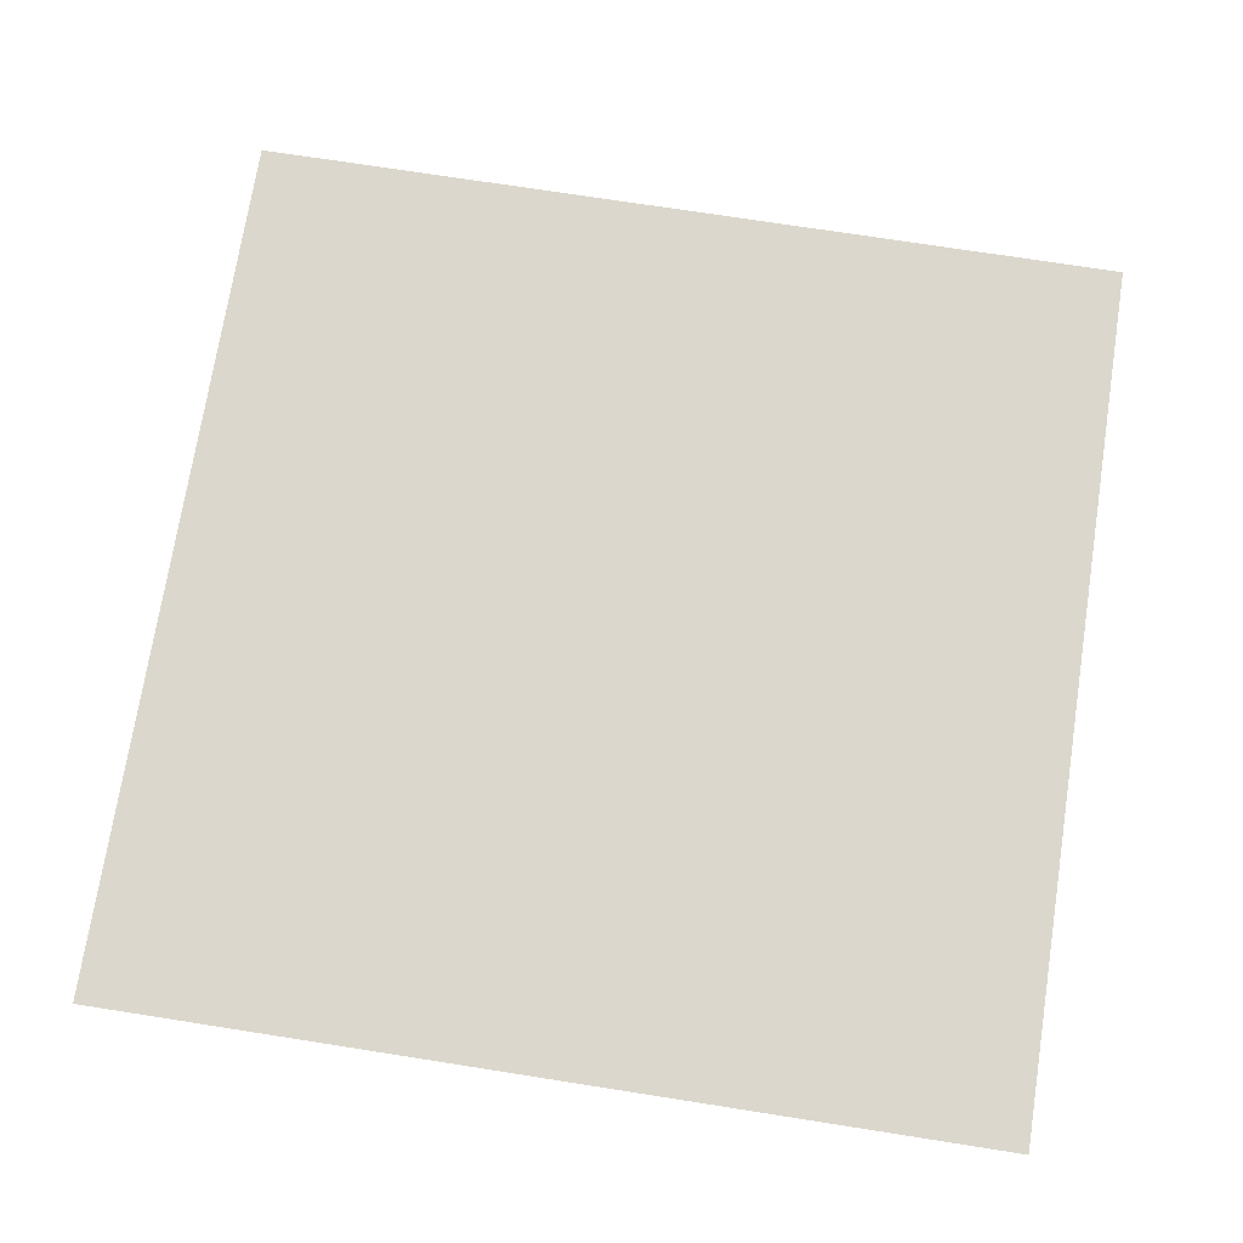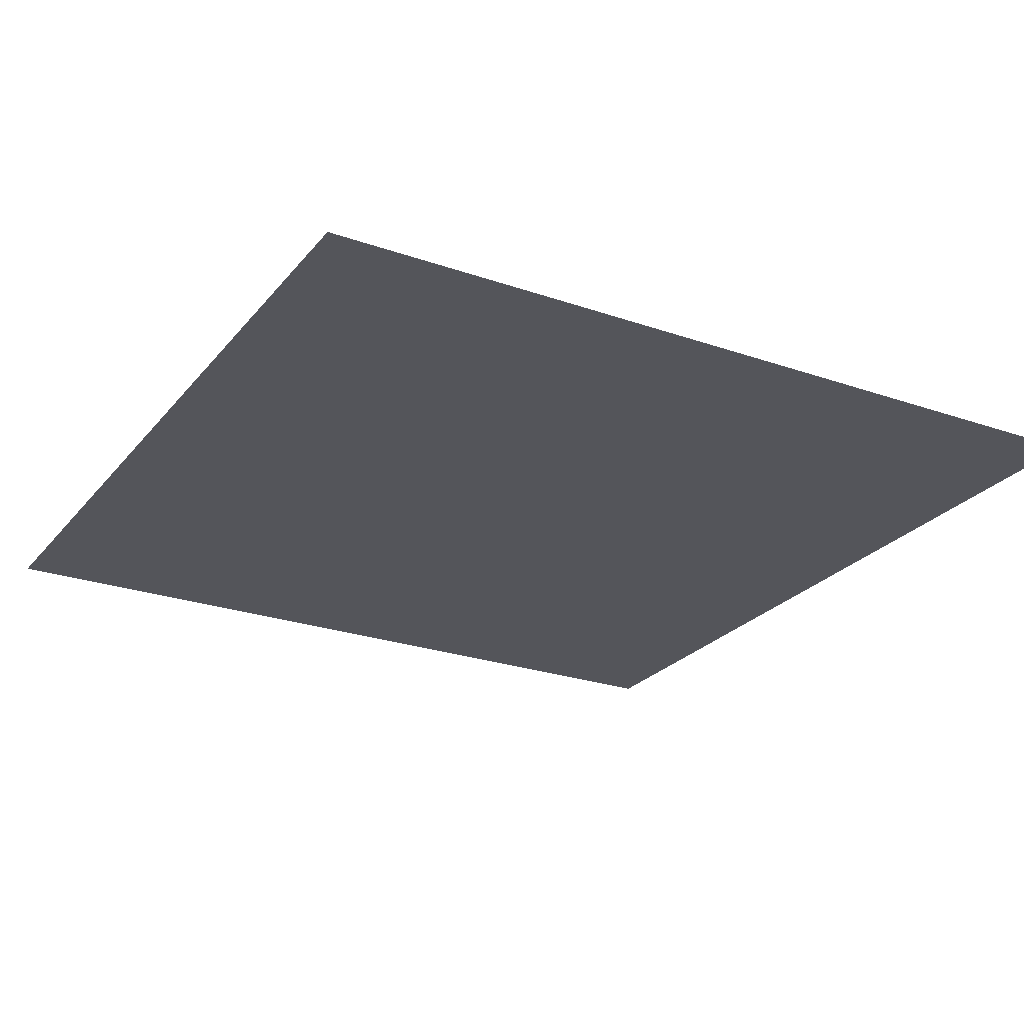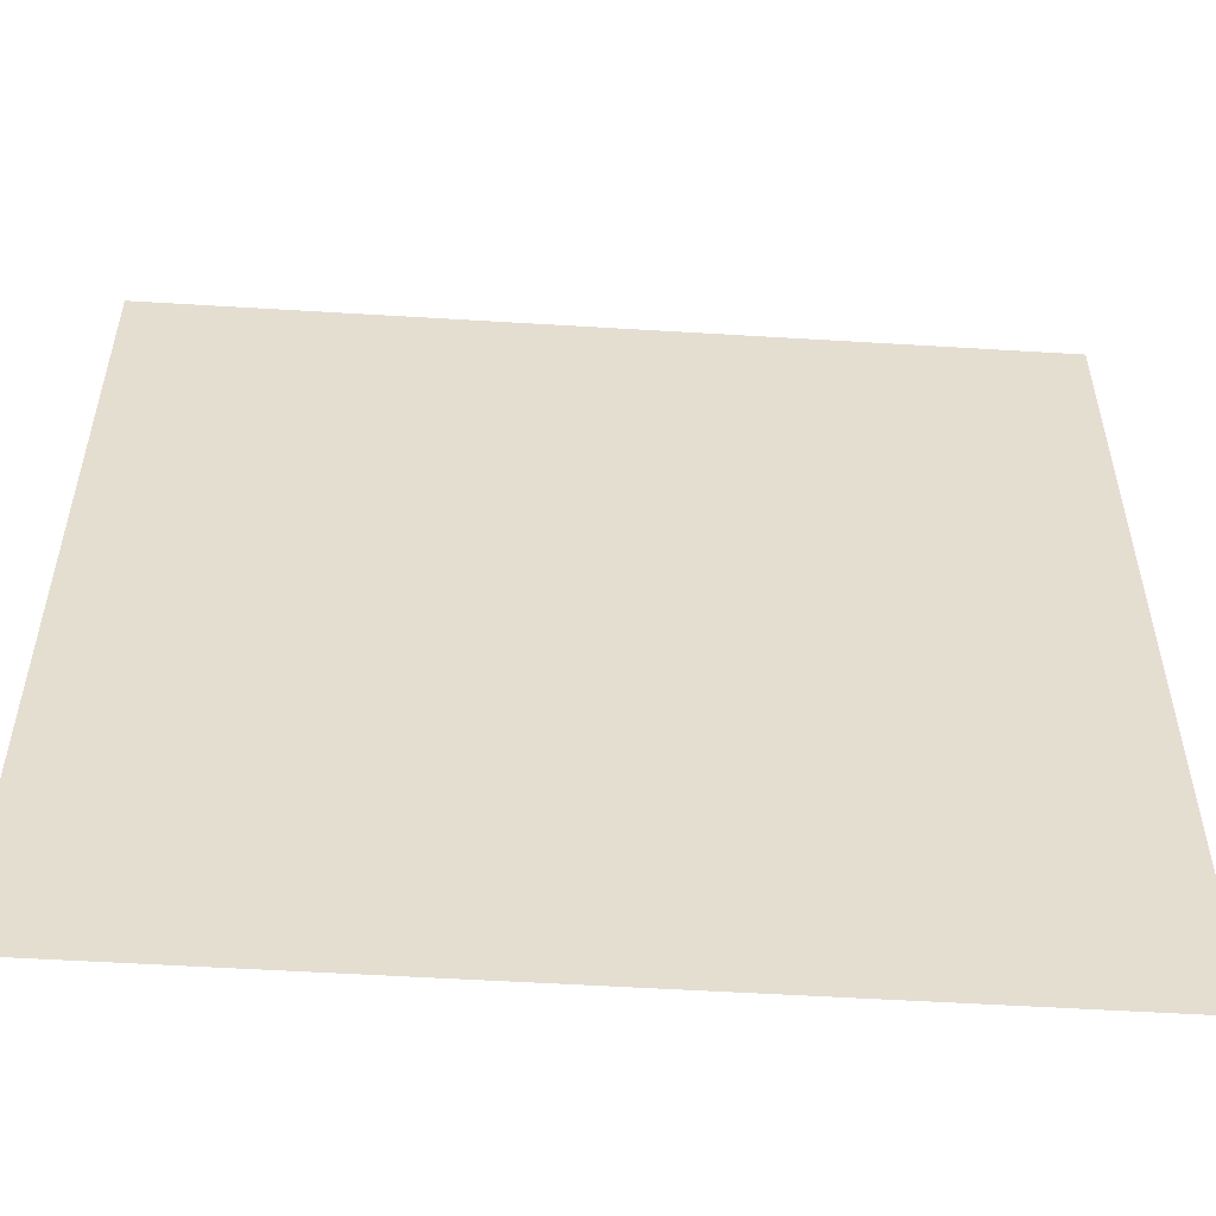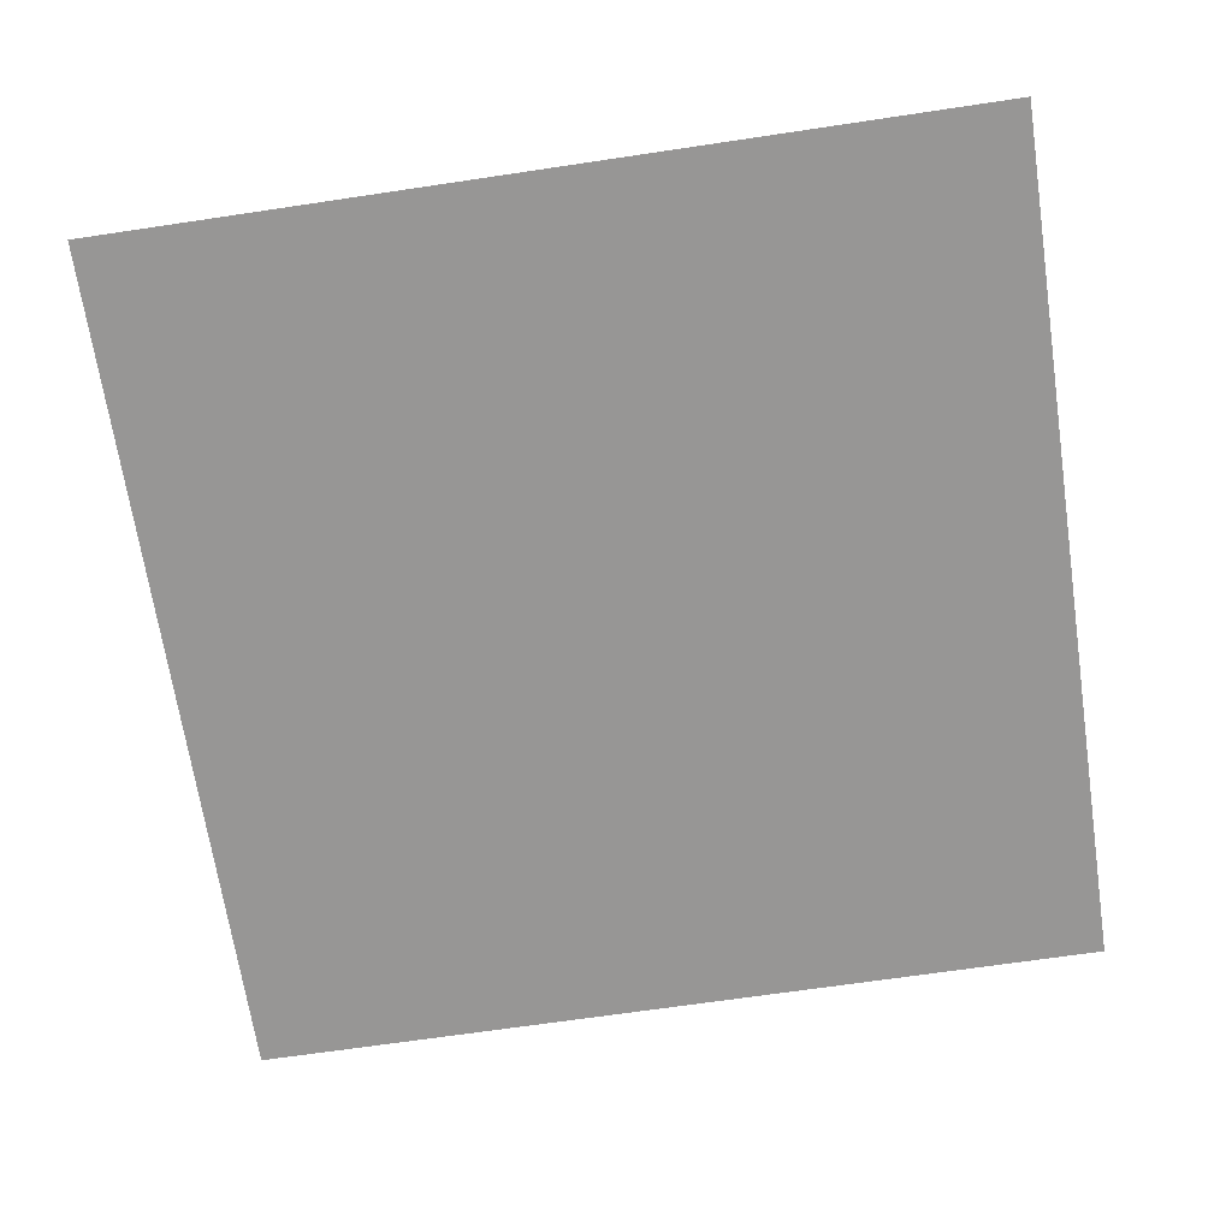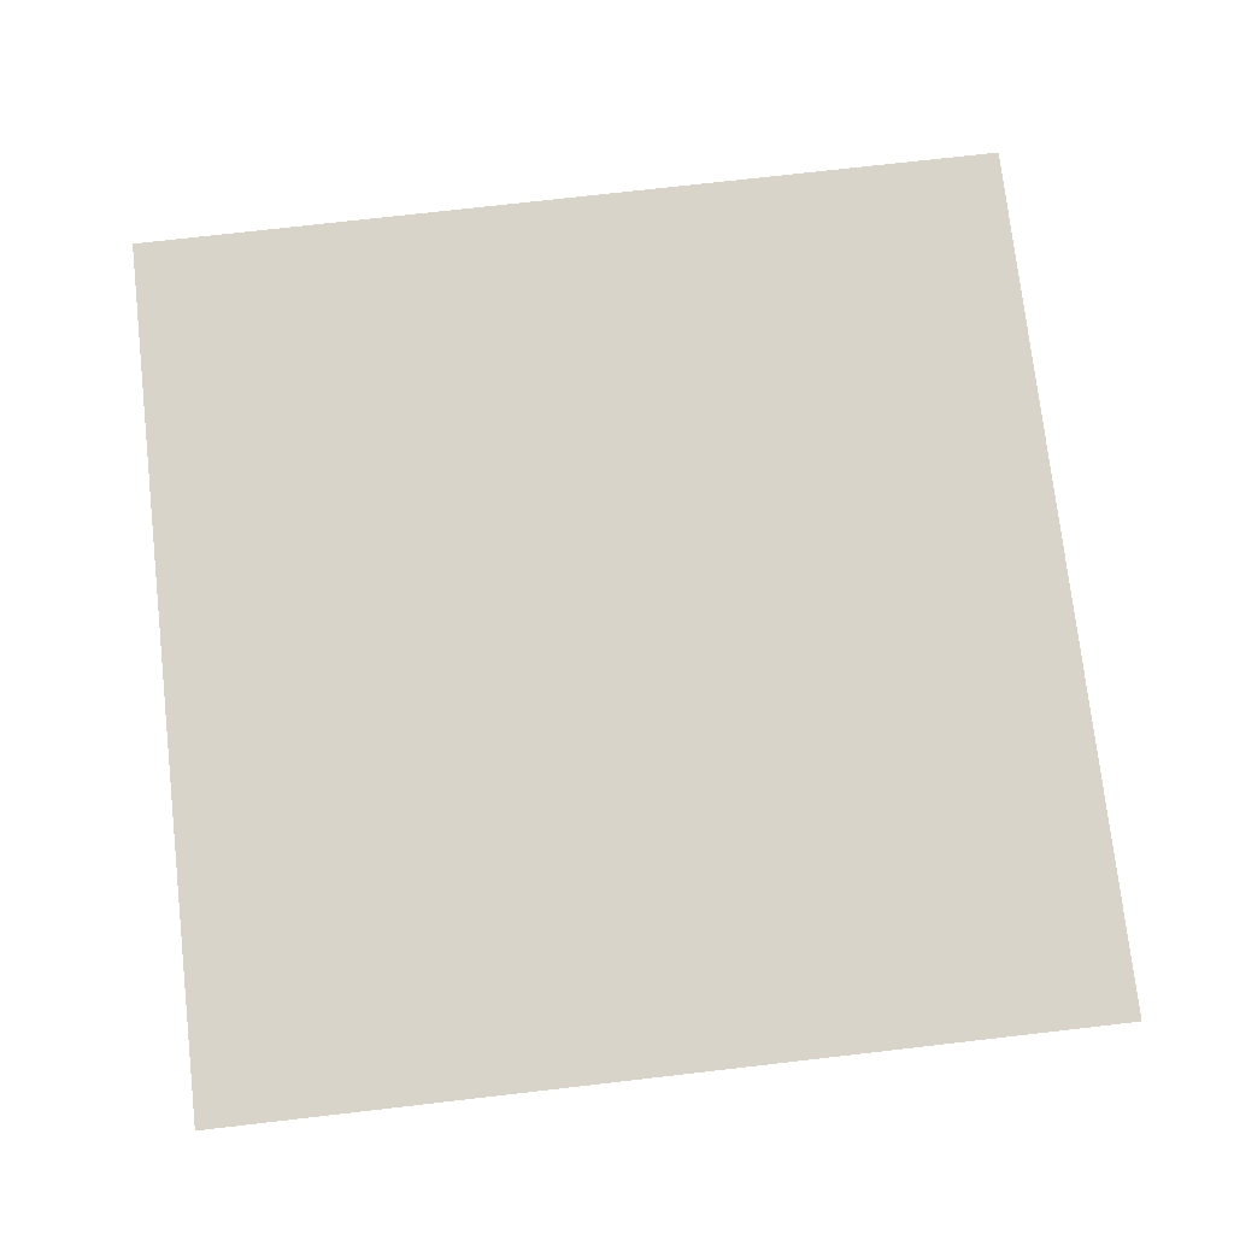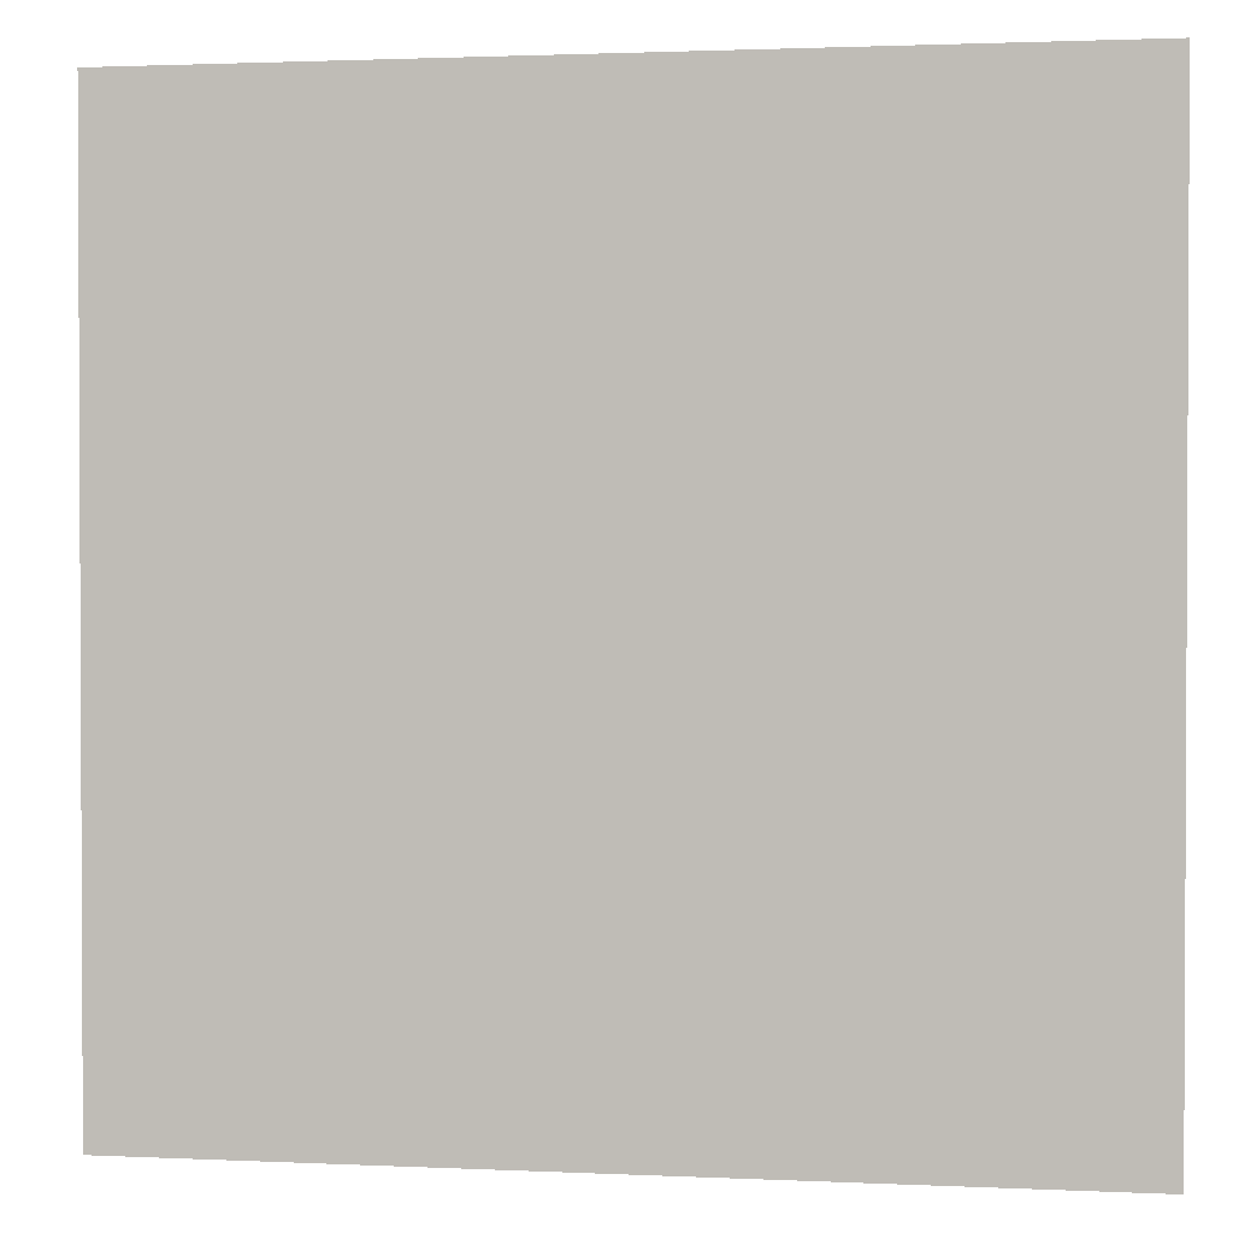
<metadata>
{"format":"obj","ext":"obj","renderer":"f3d","projection":"perspective","resolution":1024,"background":"white","views":[{"elev":72.8,"azim":98.9,"up":"+Z"},{"elev":-24.9,"azim":-29.5,"up":"+Z"},{"elev":-54.4,"azim":-3.7,"up":"+Y"},{"elev":-68.0,"azim":8.5,"up":"+Z"},{"elev":75.6,"azim":83.5,"up":"+Z"},{"elev":1.6,"azim":9.7,"up":"+Y"}]}
</metadata>
<code>
o Plane
v -1 -1 0
v -1 1 0
v 1 -1 -0
v 1 1 -0
f 1 2 4 3

</code>
